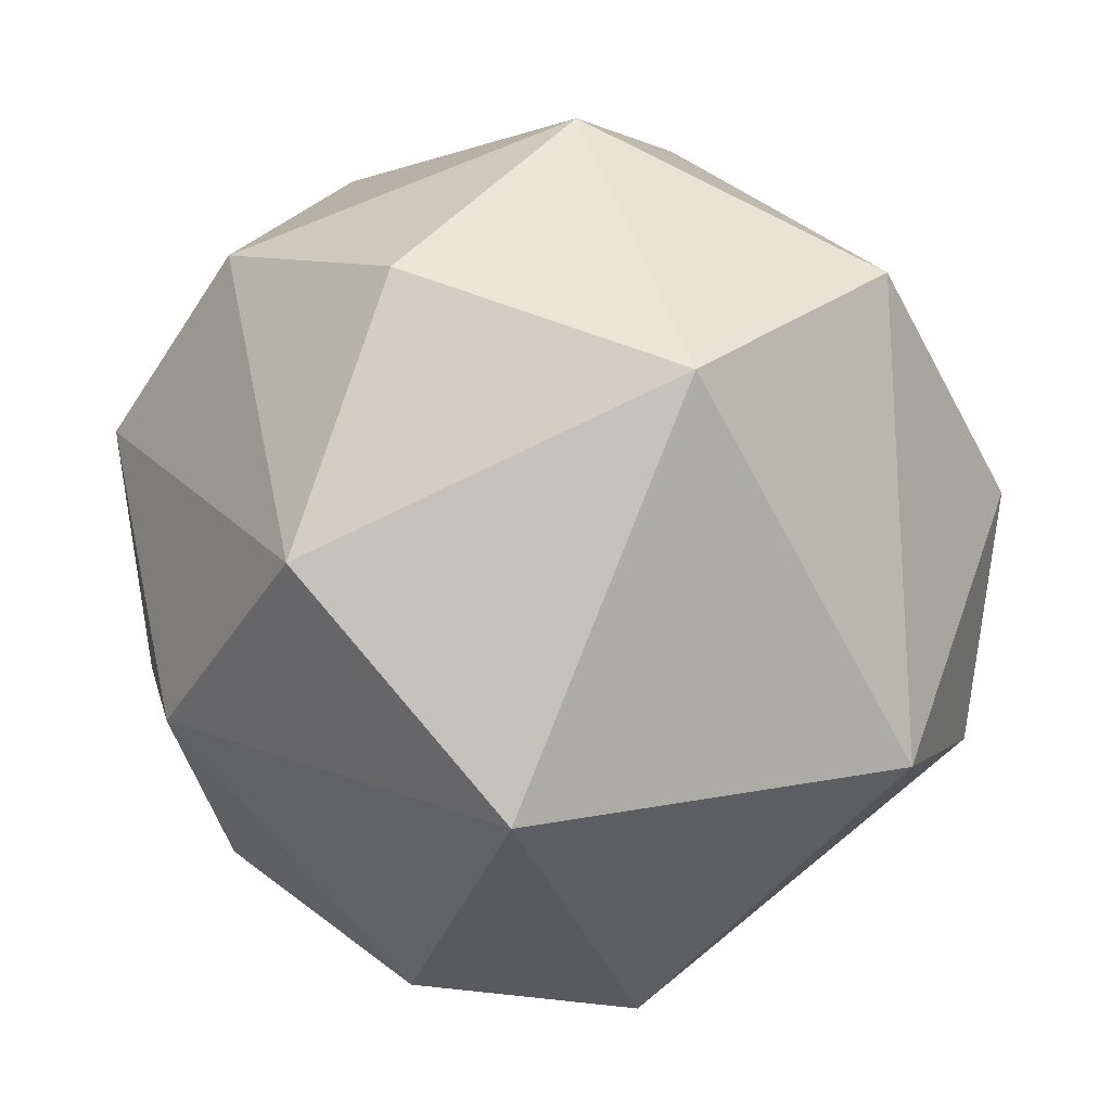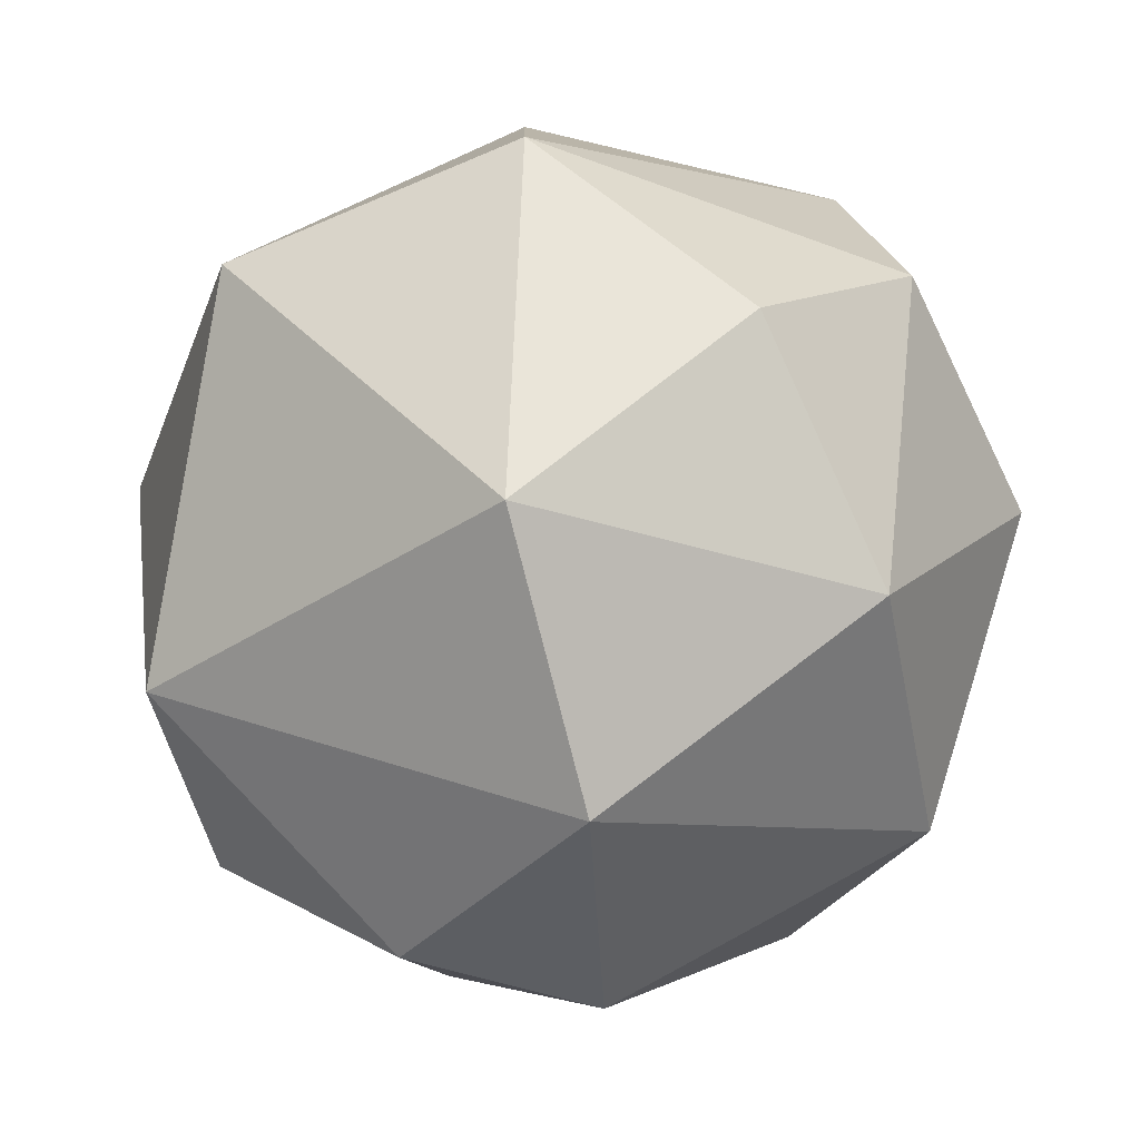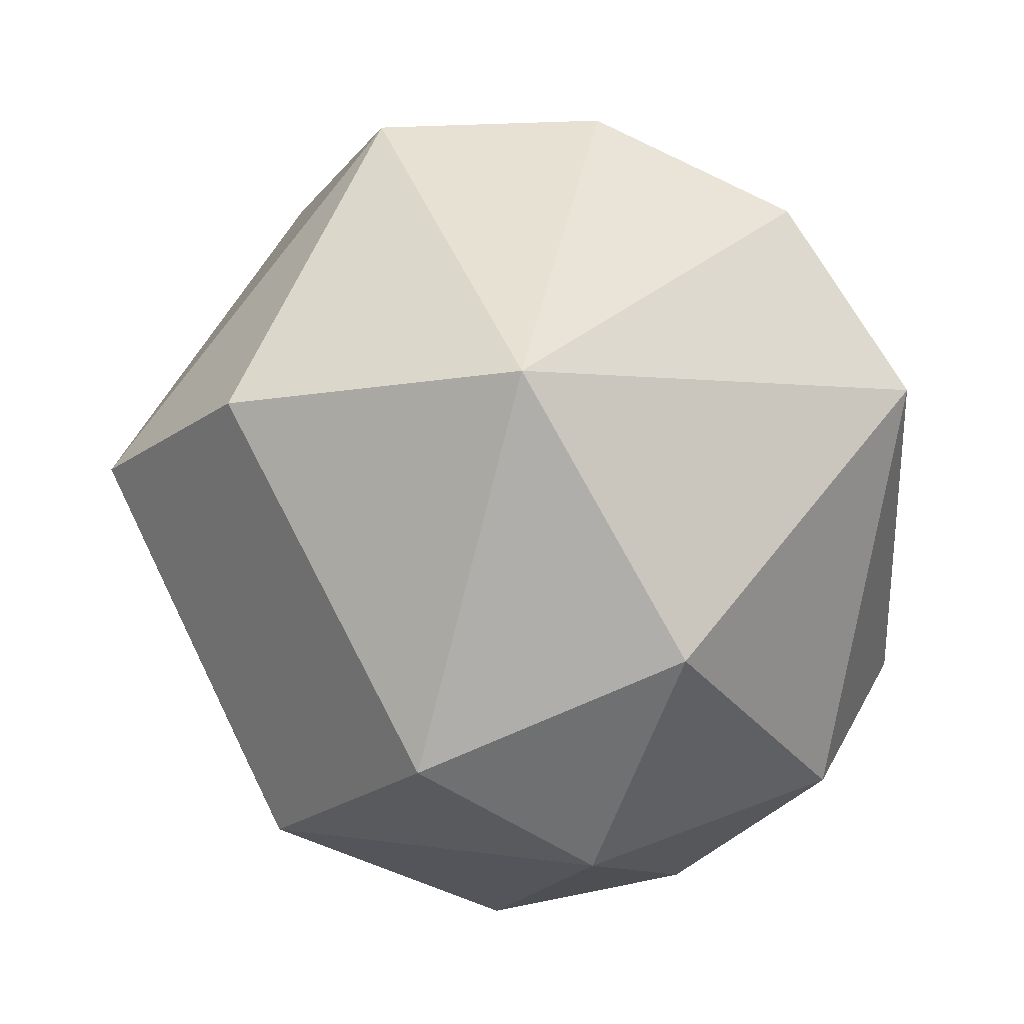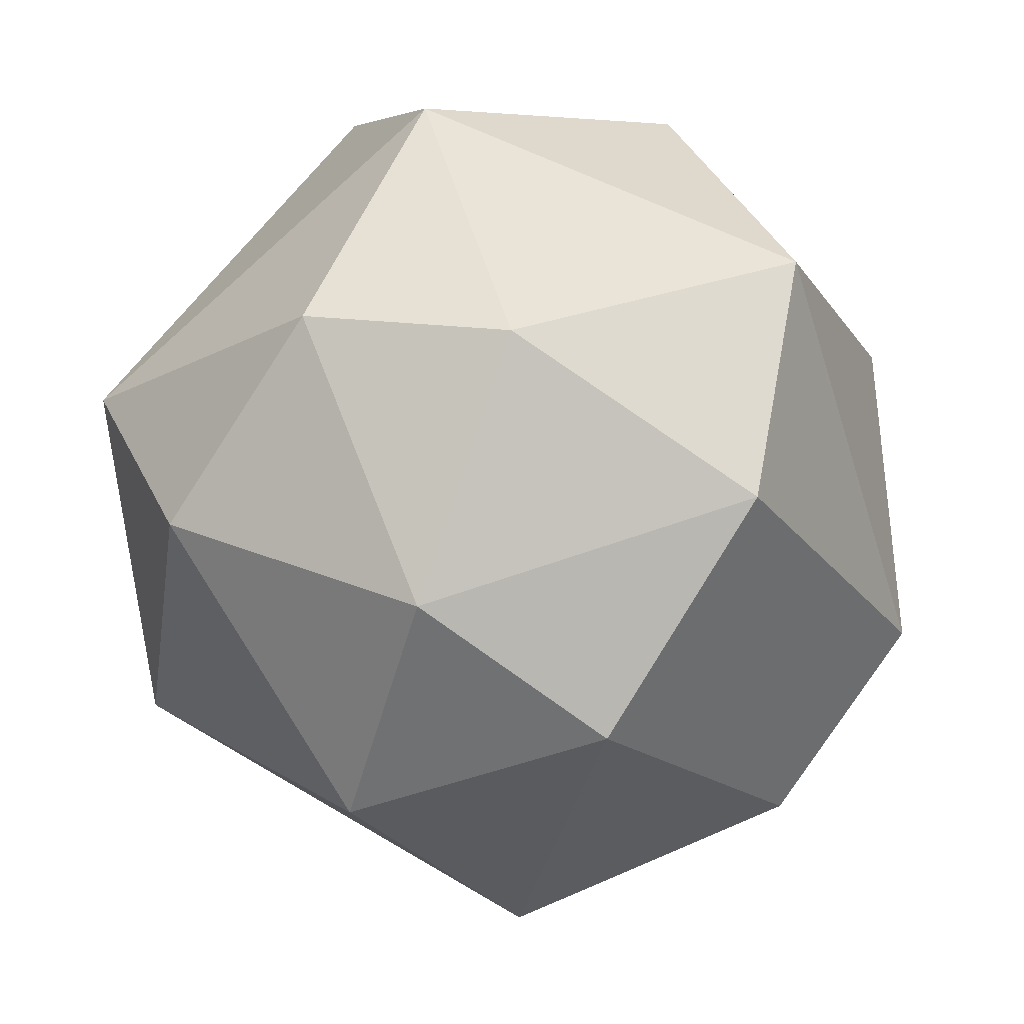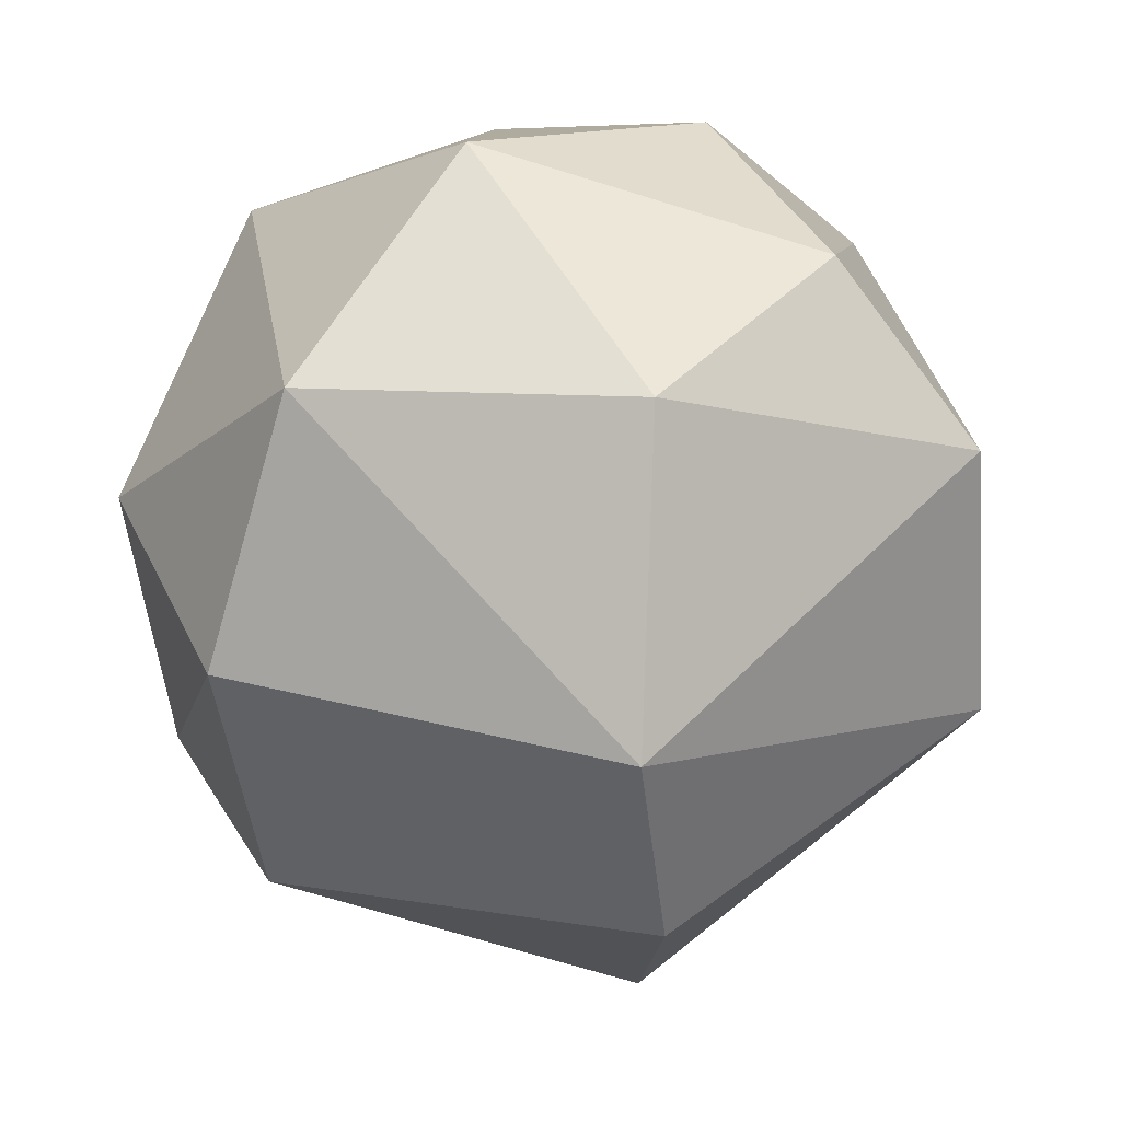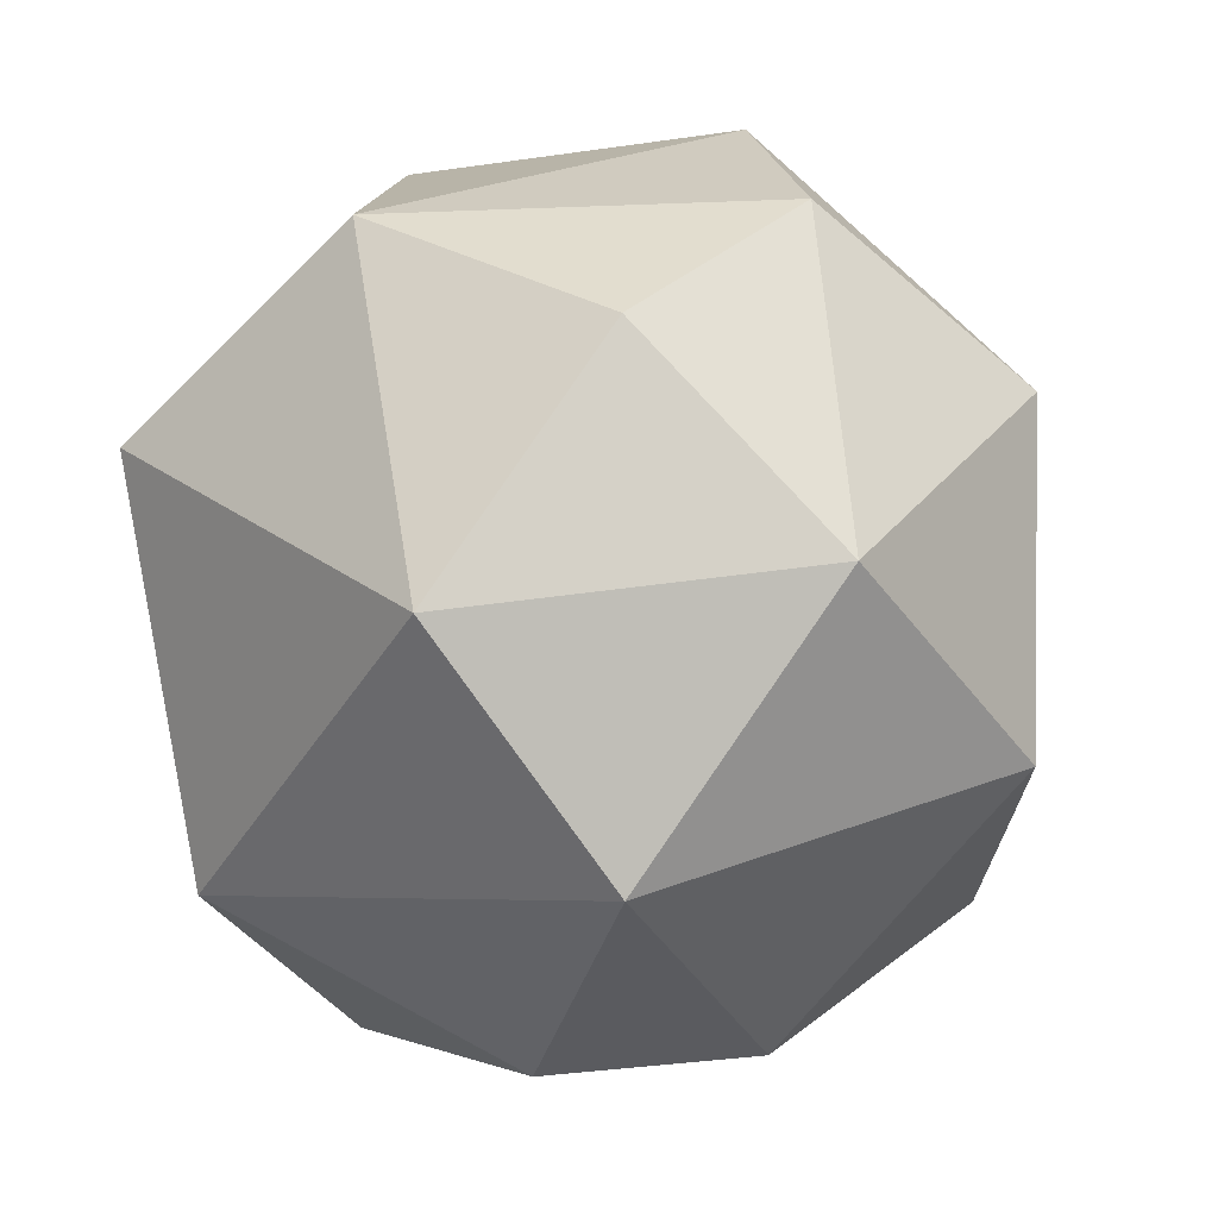
<metadata>
{"format":"obj","ext":"obj","renderer":"f3d","projection":"perspective","resolution":1024,"background":"white","views":[{"elev":52.0,"azim":64.4,"up":"+Y"},{"elev":-13.4,"azim":164.7,"up":"+Z"},{"elev":-7.2,"azim":-1.9,"up":"+Z"},{"elev":-13.9,"azim":-178.0,"up":"+Y"},{"elev":6.3,"azim":-95.9,"up":"+Y"},{"elev":77.6,"azim":163.3,"up":"+Y"}]}
</metadata>
<code>
g Rock11
v 0.002672 0.006707 -0.0008572
v 0.005975 0.002547 0.003576
v 0.001935 0.004798 0.005142
v 0.002672 0.006707 -0.0008572
v 0.006702 0.001074 -0.00263
v 0.005975 0.002547 0.003576
v 0.002672 0.006707 -0.0008572
v 0.001116 0.005324 -0.004945
v 0.006702 0.001074 -0.00263
v 0.0008903 0.0007201 0.006998
v 0.001935 0.004798 0.005142
v 0.005975 0.002547 0.003576
v 0.005975 0.002547 0.003576
v 0.006377 -0.00342 0.001652
v 0.004386 -0.003531 0.004673
v 0.0008903 0.0007201 0.006998
v 0.005975 0.002547 0.003576
v 0.004386 -0.003531 0.004673
v 0.006377 -0.00342 0.001652
v 0.006702 0.001074 -0.00263
v 0.005131 -0.001633 -0.004806
v 0.006377 -0.00342 0.001652
v 0.005131 -0.001633 -0.004806
v 0.002363 -0.006003 -0.003082
v 0.001078 -0.003294 -0.006244
v 0.002887 0.00128 -0.006444
v -0.0003751 0.0008083 -0.007075
v 0.006377 -0.00342 0.001652
v -0.0002244 -0.007299 0.001238
v 0.004386 -0.003531 0.004673
v 0.001078 -0.003294 -0.006244
v -0.001782 -0.005103 -0.004785
v 0.002363 -0.006003 -0.003082
v 0.001228 -0.002942 0.006377
v 0.004386 -0.003531 0.004673
v -0.0002244 -0.007299 0.001238
v -0.0002244 -0.007299 0.001238
v 0.002363 -0.006003 -0.003082
v -0.001782 -0.005103 -0.004785
v 0.001228 -0.002942 0.006377
v -0.002462 -0.002463 0.006353
v 0.0008903 0.0007201 0.006998
v -0.002462 -0.002463 0.006353
v -0.0002244 -0.007299 0.001238
v -0.00481 -0.005389 0.001033
v -0.001782 -0.005103 -0.004785
v 0.001078 -0.003294 -0.006244
v -0.004138 -0.001476 -0.005644
v -0.00481 -0.005389 0.001033
v -0.006985 -0.002444 0.0003841
v -0.002462 -0.002463 0.006353
v -0.002462 -0.002463 0.006353
v -0.006985 -0.002444 0.0003841
v -0.004018 0.001712 0.005878
v -0.004138 -0.001476 -0.005644
v -0.004921 0.002756 -0.004486
v -0.006985 -0.002444 0.0003841
v -0.004018 0.001712 0.005878
v -0.006985 -0.002444 0.0003841
v -0.006645 0.002685 0.0006062
v -0.002462 -0.002463 0.006353
v -0.004018 0.001712 0.005878
v 0.0008903 0.0007201 0.006998
v -0.006645 0.002685 0.0006062
v -0.004921 0.002756 -0.004486
v -0.002958 0.006301 -0.00174
v -0.004127 0.00463 0.003625
v -0.006645 0.002685 0.0006062
v -0.002958 0.006301 -0.00174
v -0.004921 0.002756 -0.004486
v 0.001116 0.005324 -0.004945
v -0.002958 0.006301 -0.00174
v 0.0008903 0.0007201 0.006998
v -0.004018 0.001712 0.005878
v 0.001935 0.004798 0.005142
v -0.004018 0.001712 0.005878
v -0.004127 0.00463 0.003625
v 0.001935 0.004798 0.005142
v -0.004127 0.00463 0.003625
v -0.0009839 0.00669 0.002175
v 0.001935 0.004798 0.005142
v -0.0009839 0.00669 0.002175
v 0.002672 0.006707 -0.0008572
v 0.001935 0.004798 0.005142
v -0.0003751 0.0008083 -0.007075
v 0.002887 0.00128 -0.006444
v 0.001116 0.005324 -0.004945
v 0.001116 0.005324 -0.004945
v 0.002887 0.00128 -0.006444
v 0.006702 0.001074 -0.00263
v 0.002887 0.00128 -0.006444
v 0.005131 -0.001633 -0.004806
v 0.006702 0.001074 -0.00263
v 0.005975 0.002547 0.003576
v 0.006702 0.001074 -0.00263
v 0.006377 -0.00342 0.001652
v 0.002887 0.00128 -0.006444
v 0.001078 -0.003294 -0.006244
v 0.005131 -0.001633 -0.004806
v 0.0008903 0.0007201 0.006998
v 0.004386 -0.003531 0.004673
v 0.001228 -0.002942 0.006377
v 0.005131 -0.001633 -0.004806
v 0.001078 -0.003294 -0.006244
v 0.002363 -0.006003 -0.003082
v 0.002363 -0.006003 -0.003082
v -0.0002244 -0.007299 0.001238
v 0.006377 -0.00342 0.001652
v 0.001228 -0.002942 0.006377
v -0.0002244 -0.007299 0.001238
v -0.002462 -0.002463 0.006353
v -0.0002244 -0.007299 0.001238
v -0.001782 -0.005103 -0.004785
v -0.00481 -0.005389 0.001033
v 0.001078 -0.003294 -0.006244
v -0.0003751 0.0008083 -0.007075
v -0.004138 -0.001476 -0.005644
v -0.006985 -0.002444 0.0003841
v -0.004921 0.002756 -0.004486
v -0.006645 0.002685 0.0006062
v -0.004018 0.001712 0.005878
v -0.006645 0.002685 0.0006062
v -0.004127 0.00463 0.003625
v -0.004138 -0.001476 -0.005644
v -0.0003751 0.0008083 -0.007075
v -0.004921 0.002756 -0.004486
v -0.0003751 0.0008083 -0.007075
v 0.001116 0.005324 -0.004945
v -0.004921 0.002756 -0.004486
v -0.004127 0.00463 0.003625
v -0.002958 0.006301 -0.00174
v -0.0009839 0.00669 0.002175
v -0.0009839 0.00669 0.002175
v -0.002958 0.006301 -0.00174
v 0.002672 0.006707 -0.0008572
v 0.001116 0.005324 -0.004945
v 0.002672 0.006707 -0.0008572
v -0.002958 0.006301 -0.00174
v -0.006985 -0.002444 0.0003841
v -0.00481 -0.005389 0.001033
v -0.001782 -0.005103 -0.004785
v -0.004138 -0.001476 -0.005644
g Rock11_0
f 3 2 1
f 6 5 4
f 9 8 7
f 12 11 10
f 15 14 13
f 18 17 16
f 21 20 19
f 24 23 22
f 27 26 25
f 30 29 28
f 33 32 31
f 36 35 34
f 39 38 37
f 42 41 40
f 45 44 43
f 48 47 46
f 51 50 49
f 54 53 52
f 57 56 55
f 60 59 58
f 63 62 61
f 66 65 64
f 69 68 67
f 72 71 70
f 75 74 73
f 78 77 76
f 81 80 79
f 84 83 82
f 87 86 85
f 90 89 88
f 93 92 91
f 96 95 94
f 99 98 97
f 102 101 100
f 105 104 103
f 108 107 106
f 111 110 109
f 114 113 112
f 117 116 115
f 120 119 118
f 123 122 121
f 126 125 124
f 129 128 127
f 132 131 130
f 135 134 133
f 138 137 136
f 141 140 139
f 142 141 139

</code>
